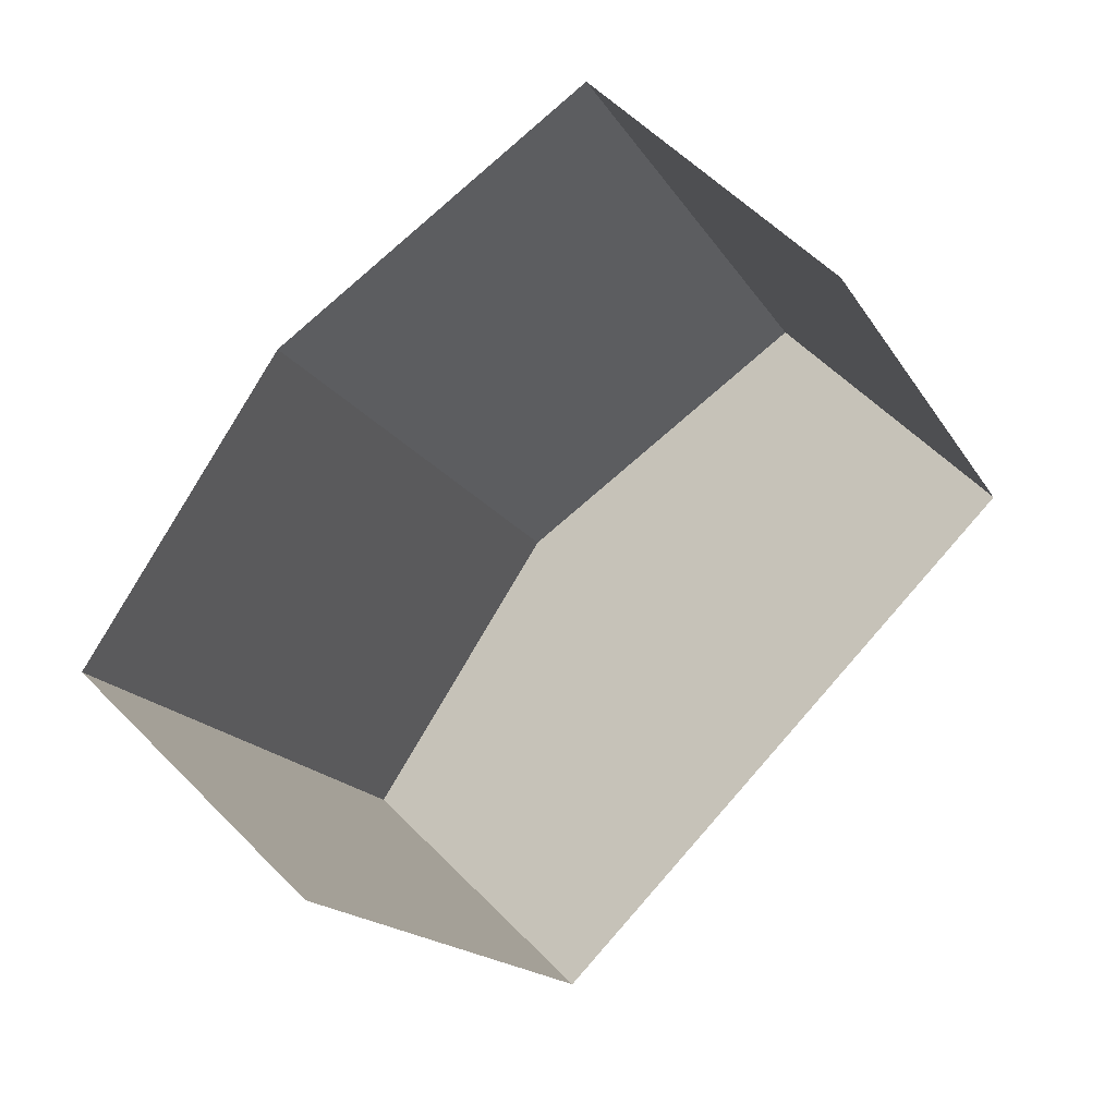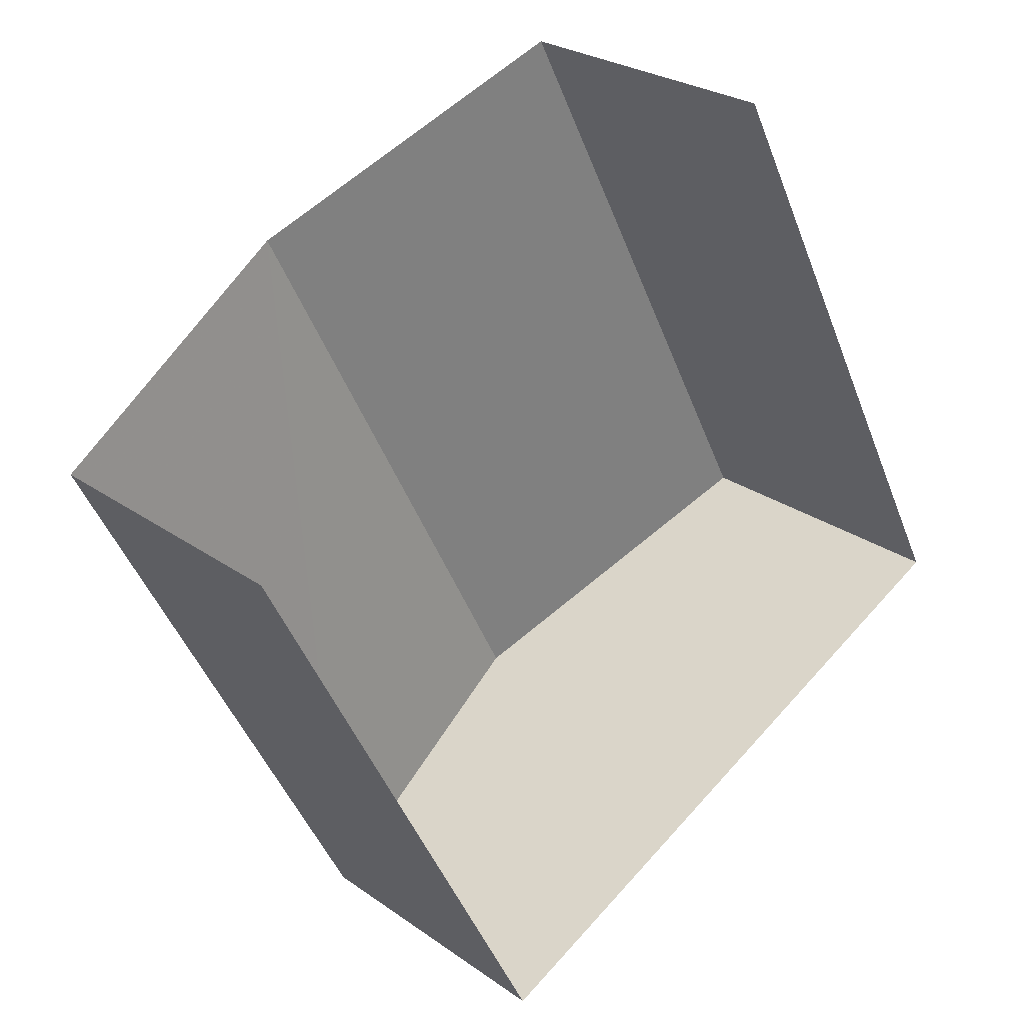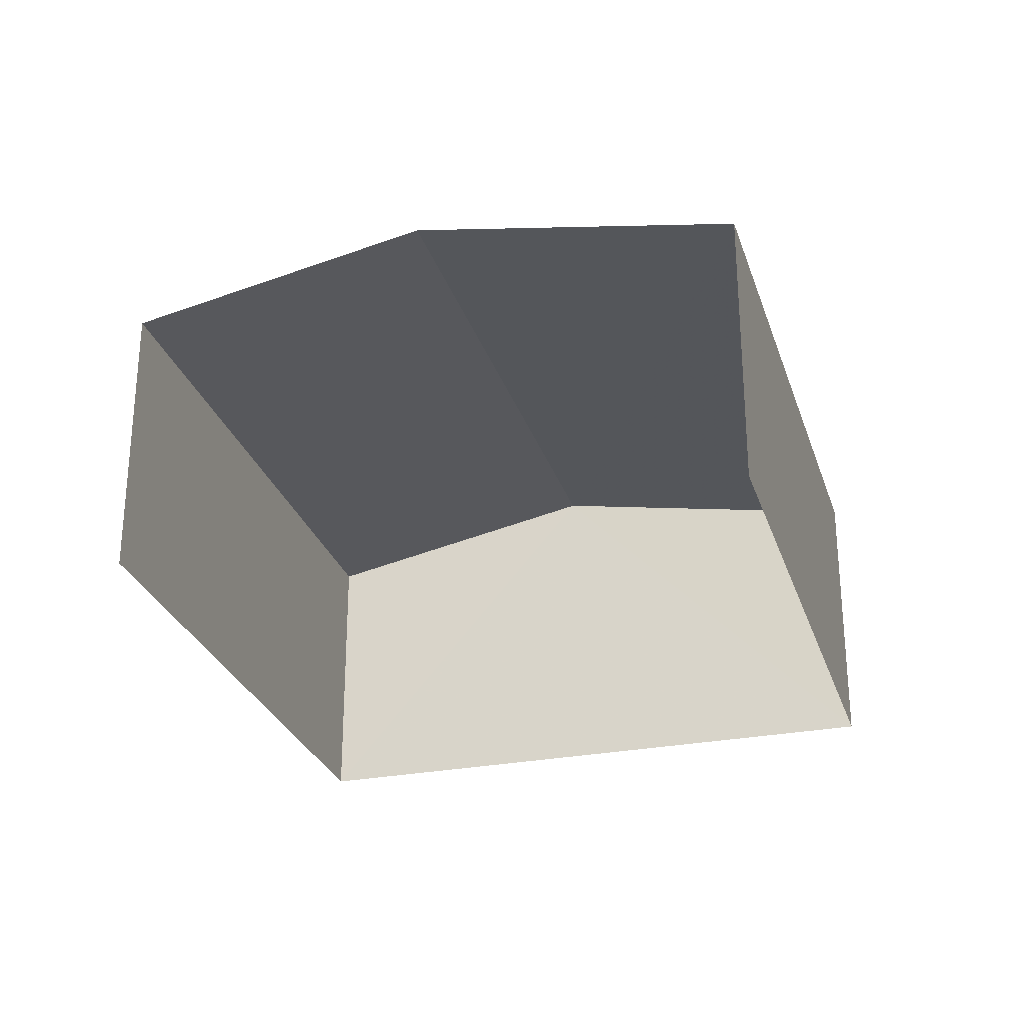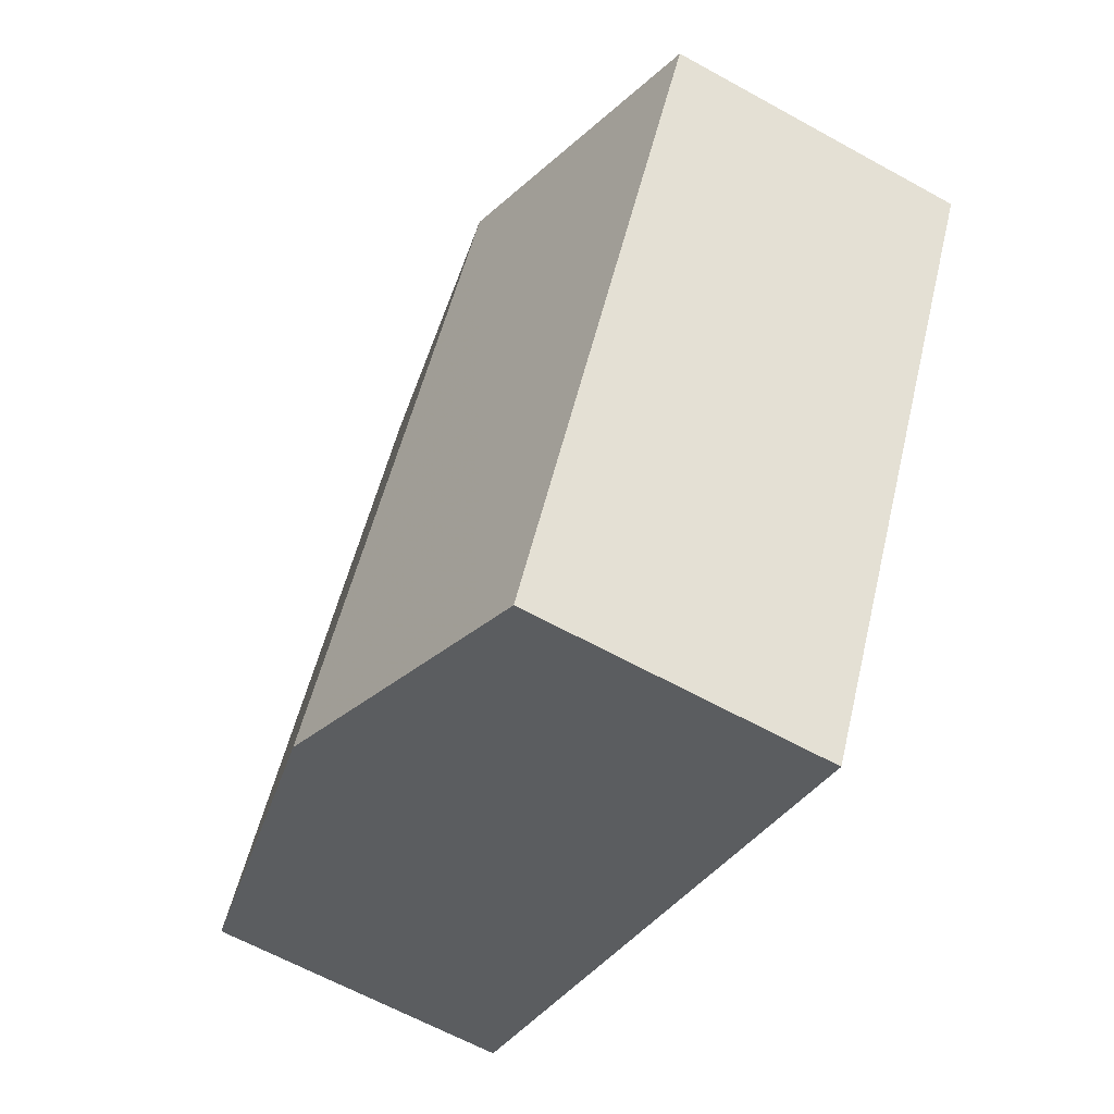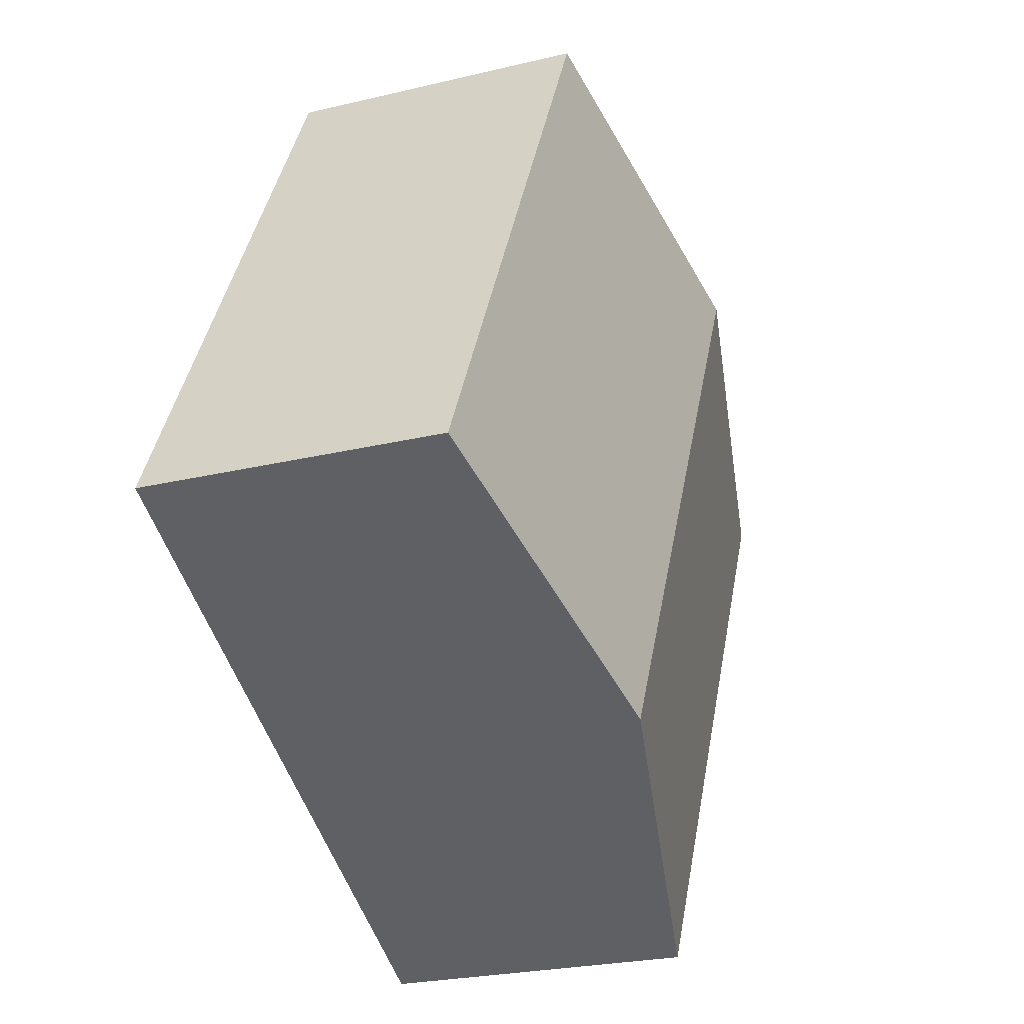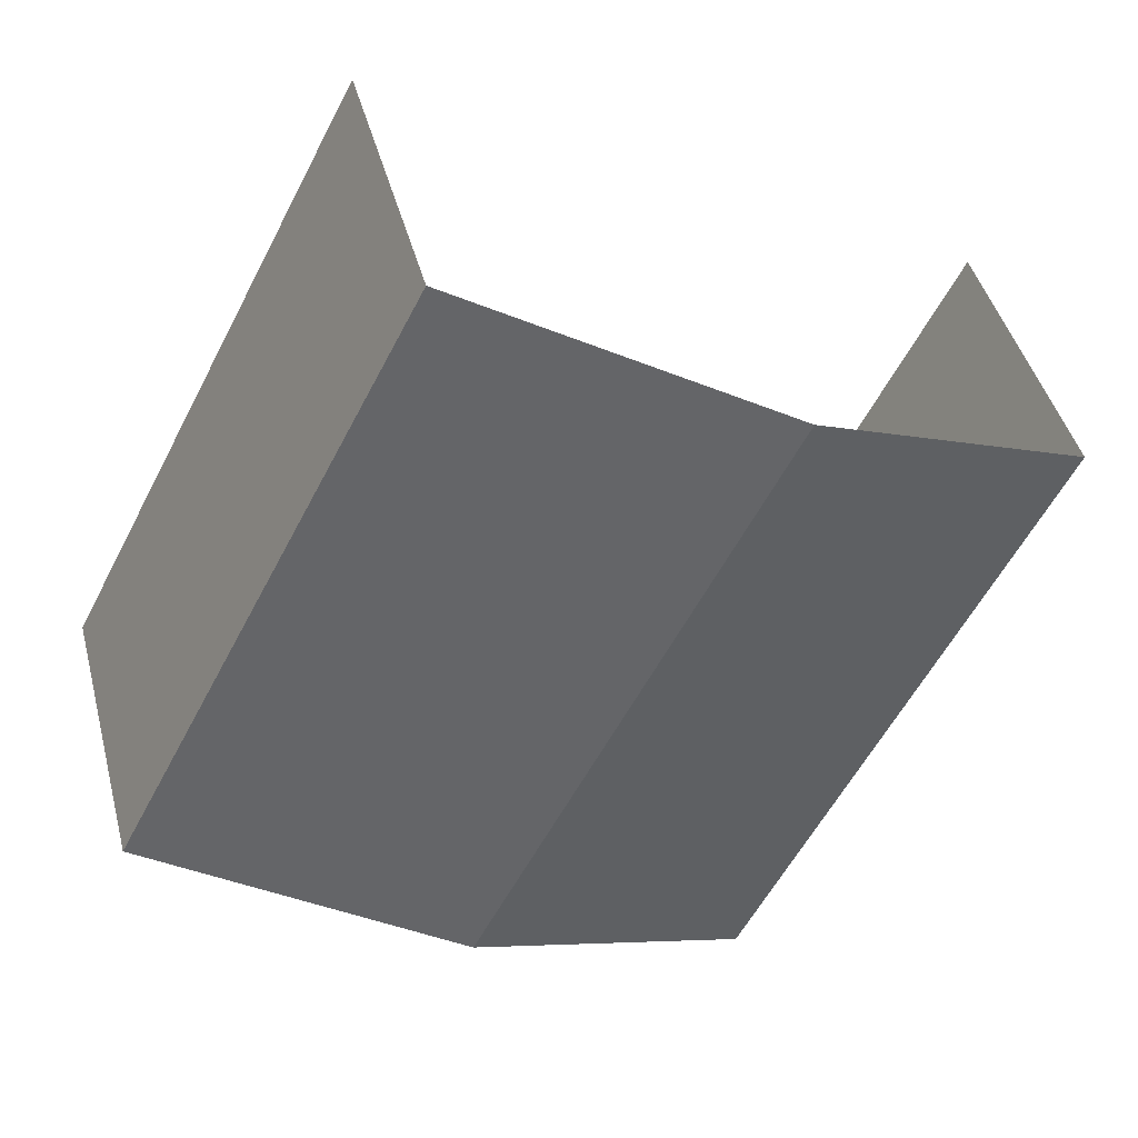
<metadata>
{"format":"obj","ext":"obj","renderer":"f3d","projection":"perspective","resolution":1024,"background":"white","views":[{"elev":55.4,"azim":137.1,"up":"+Y"},{"elev":25.9,"azim":138.2,"up":"+Y"},{"elev":-28.1,"azim":169.2,"up":"+Z"},{"elev":-62.8,"azim":60.8,"up":"+Y"},{"elev":-24.9,"azim":-68.5,"up":"+Y"},{"elev":43.3,"azim":-14.4,"up":"+Y"}]}
</metadata>
<code>
v -2.255e+05 -1.276e+05 12.76
v -2.255e+05 -1.277e+05 12.76
v -2.255e+05 -1.276e+05 12.76
v -2.255e+05 -1.276e+05 12.76
v -2.255e+05 -1.276e+05 14.86
v -2.255e+05 -1.276e+05 14.86
v -2.255e+05 -1.277e+05 15.29
v -2.255e+05 -1.276e+05 15.29
v -2.255e+05 -1.277e+05 14.86
v -2.255e+05 -1.276e+05 14.86
f 1 2 3
f 1 4 2
f 10 4 8
f 4 1 8
f 1 5 8
f 5 6 7
f 8 5 7
f 9 10 8
f 7 9 8
f 6 1 3
f 6 5 1
f 6 3 7
f 3 2 7
f 2 9 7
f 9 2 4
f 10 9 4

</code>
